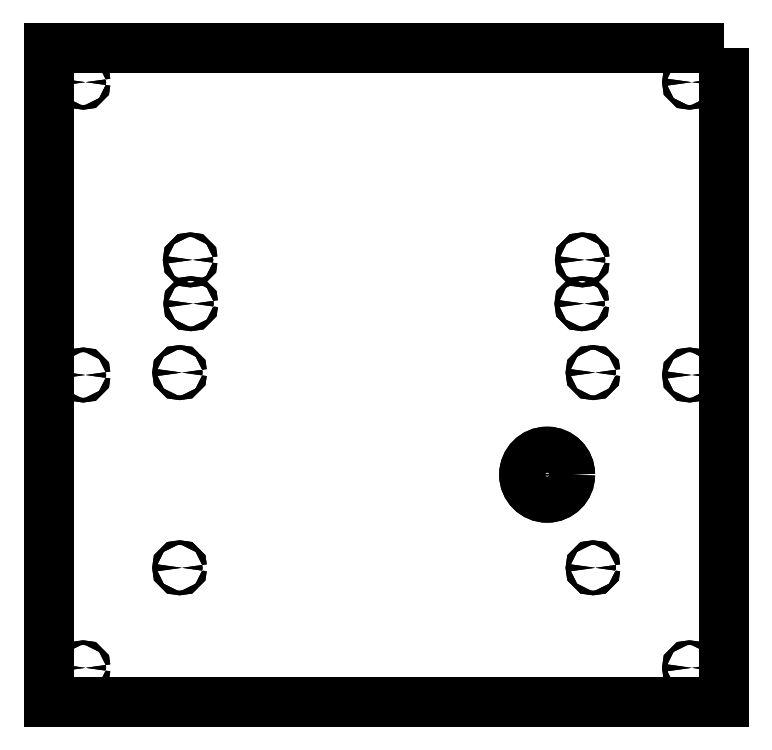
<metadata>
{"format":"dxf","ext":"dxf","renderer":"ezdxf+matplotlib","layout":"modelspace","background":"white","min_lineweight":24,"dpi":150}
</metadata>
<code>
0
SECTION
2
ENTITIES
0
CIRCLE
8
0
10
132.2
20
-129.3
30
0
40
1
210
-2.011e-87
220
-1.926e-34
230
1
0
CIRCLE
8
0
10
132.2
20
-1.839
30
0
40
1
210
-2.011e-87
220
-1.926e-34
230
1
0
CIRCLE
8
0
10
132.2
20
125.7
30
0
40
1
210
-2.011e-87
220
-1.926e-34
230
1
0
CIRCLE
8
0
10
-131.8
20
125.7
30
0
40
1
210
-2.011e-87
220
-1.926e-34
230
1
0
CIRCLE
8
0
10
-131.8
20
-1.839
30
0
40
1
210
-2.011e-87
220
-1.926e-34
230
1
0
CIRCLE
8
0
10
-131.8
20
-129.3
30
0
40
1
210
-2.011e-87
220
-1.926e-34
230
1
0
LWPOLYLINE
8
0
90
4
70
1
43
0
10
147.2
20
140.7
10
-146.8
20
140.7
10
-146.8
20
-144.3
10
147.2
20
-144.3
0
CIRCLE
8
0
10
70.19
20
-45.24
30
0
40
10
210
0
220
-0
230
1
0
CIRCLE
8
0
10
85.55
20
48.28
30
0
40
1
210
-6.682e-52
220
-1.926e-34
230
1
0
CIRCLE
8
0
10
85.34
20
29.21
30
0
40
1
210
-6.682e-52
220
-1.926e-34
230
1
0
CIRCLE
8
0
10
-84.95
20
29.21
30
0
40
1
210
-6.682e-52
220
-1.926e-34
230
1
0
CIRCLE
8
0
10
-89.81
20
-85.79
30
0
40
1
210
-6.682e-52
220
-1.926e-34
230
1
0
CIRCLE
8
0
10
-85.16
20
48.28
30
0
40
1
210
-6.682e-52
220
-1.926e-34
230
1
0
CIRCLE
8
0
10
90.19
20
-85.79
30
0
40
1
210
-6.682e-52
220
-1.926e-34
230
1
0
CIRCLE
8
0
10
-89.81
20
-0.7873
30
0
40
1
210
-6.682e-52
220
-1.926e-34
230
1
0
CIRCLE
8
0
10
90.19
20
-0.7873
30
0
40
1
210
-6.682e-52
220
-1.926e-34
230
1
0
CIRCLE
8
0
10
132.2
20
-129.3
30
0
40
1
210
0
220
0
230
1
0
CIRCLE
8
0
10
132.2
20
-1.839
30
0
40
1
210
0
220
0
230
1
0
CIRCLE
8
0
10
132.2
20
125.7
30
0
40
1
210
0
220
0
230
1
0
CIRCLE
8
0
10
-131.8
20
125.7
30
0
40
1
210
0
220
0
230
1
0
CIRCLE
8
0
10
-131.8
20
-1.839
30
0
40
1
210
0
220
0
230
1
0
CIRCLE
8
0
10
-131.8
20
-129.3
30
0
40
1
210
0
220
0
230
1
0
CIRCLE
8
0
10
90.19
20
-0.7873
30
0
40
1
210
0
220
0
230
1
0
CIRCLE
8
0
10
-89.81
20
-0.7873
30
0
40
1
210
0
220
0
230
1
0
CIRCLE
8
0
10
90.19
20
-85.79
30
0
40
1
210
0
220
0
230
1
0
CIRCLE
8
0
10
-85.16
20
48.28
30
0
40
1
210
0
220
0
230
1
0
CIRCLE
8
0
10
-89.81
20
-85.79
30
0
40
1
210
0
220
0
230
1
0
CIRCLE
8
0
10
-84.95
20
29.21
30
0
40
1
210
0
220
0
230
1
0
CIRCLE
8
0
10
85.34
20
29.21
30
0
40
1
210
0
220
0
230
1
0
CIRCLE
8
0
10
85.55
20
48.28
30
0
40
1
210
0
220
0
230
1
0
CIRCLE
8
0
10
70.19
20
-45.24
30
0
40
10
210
0
220
-0
230
1
0
LWPOLYLINE
8
0
90
4
70
1
43
0
10
147.2
20
140.7
10
147.2
20
-144.3
10
-146.8
20
-144.3
10
-146.8
20
140.7
0
ENDSEC
0
EOF

</code>
